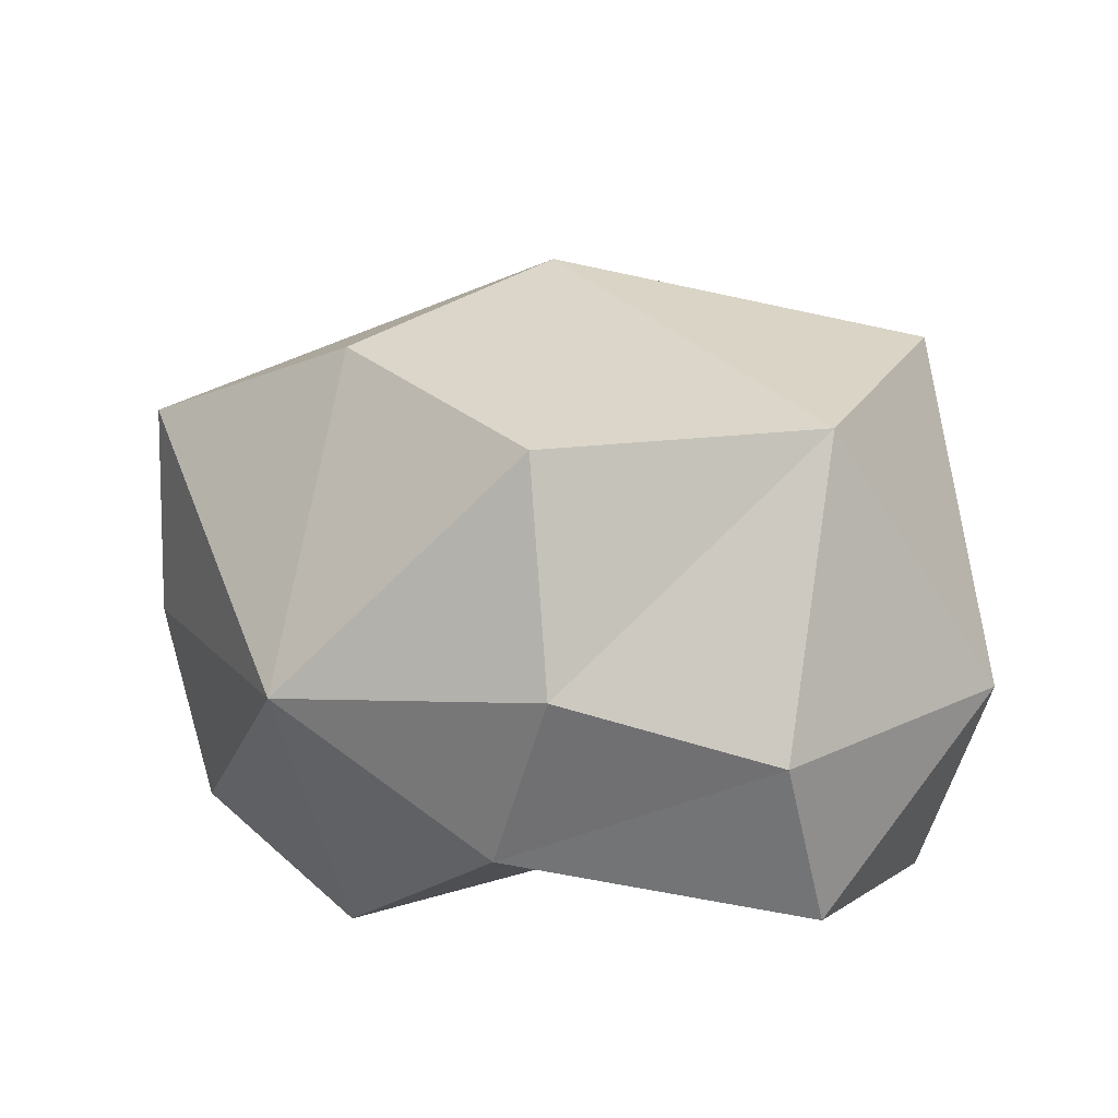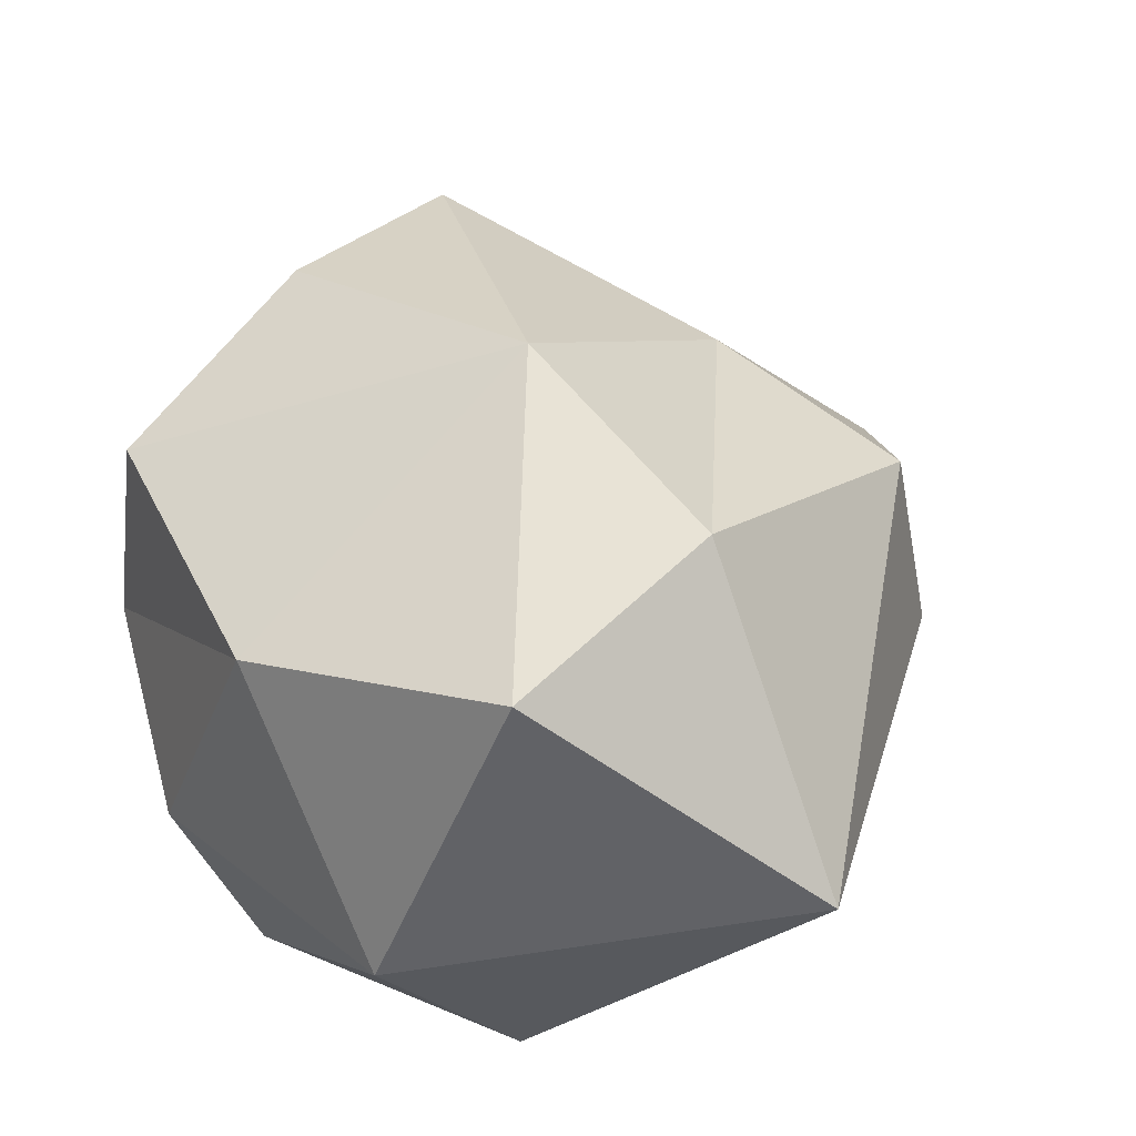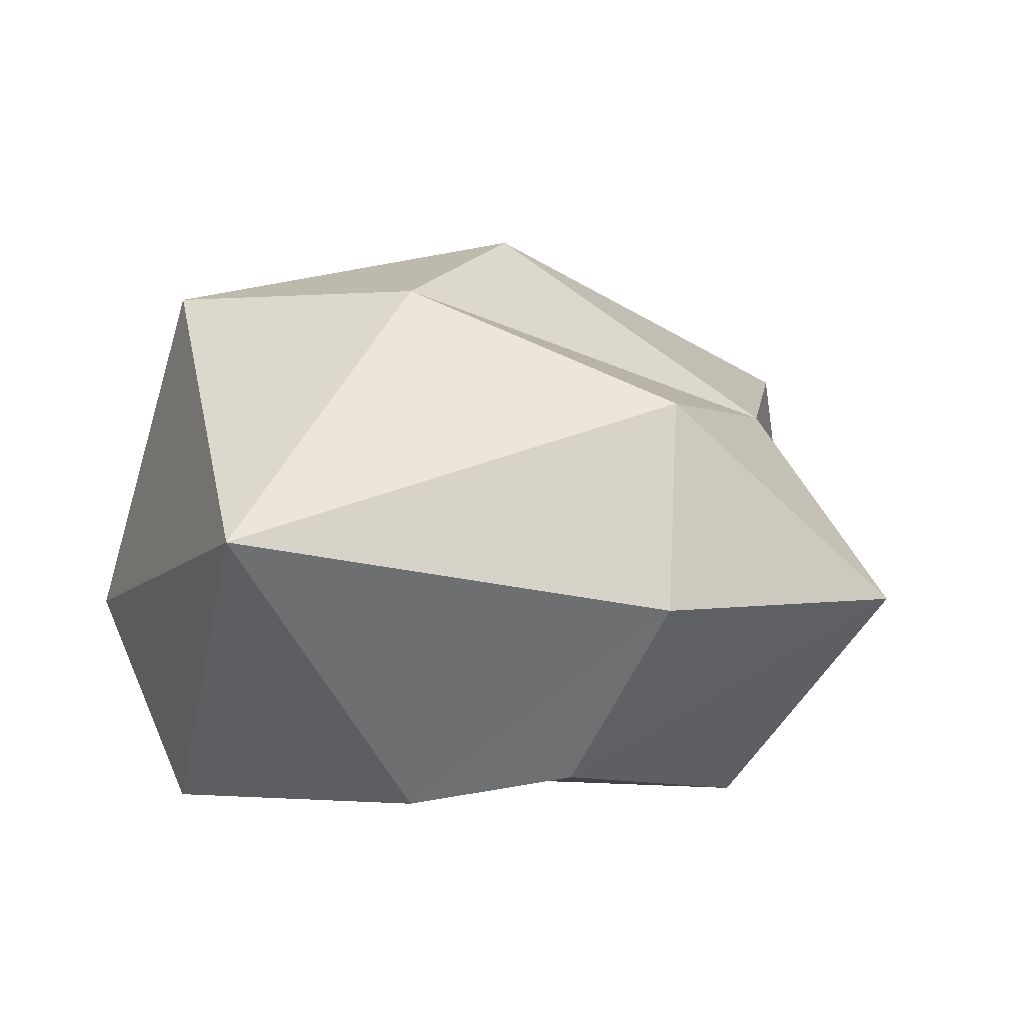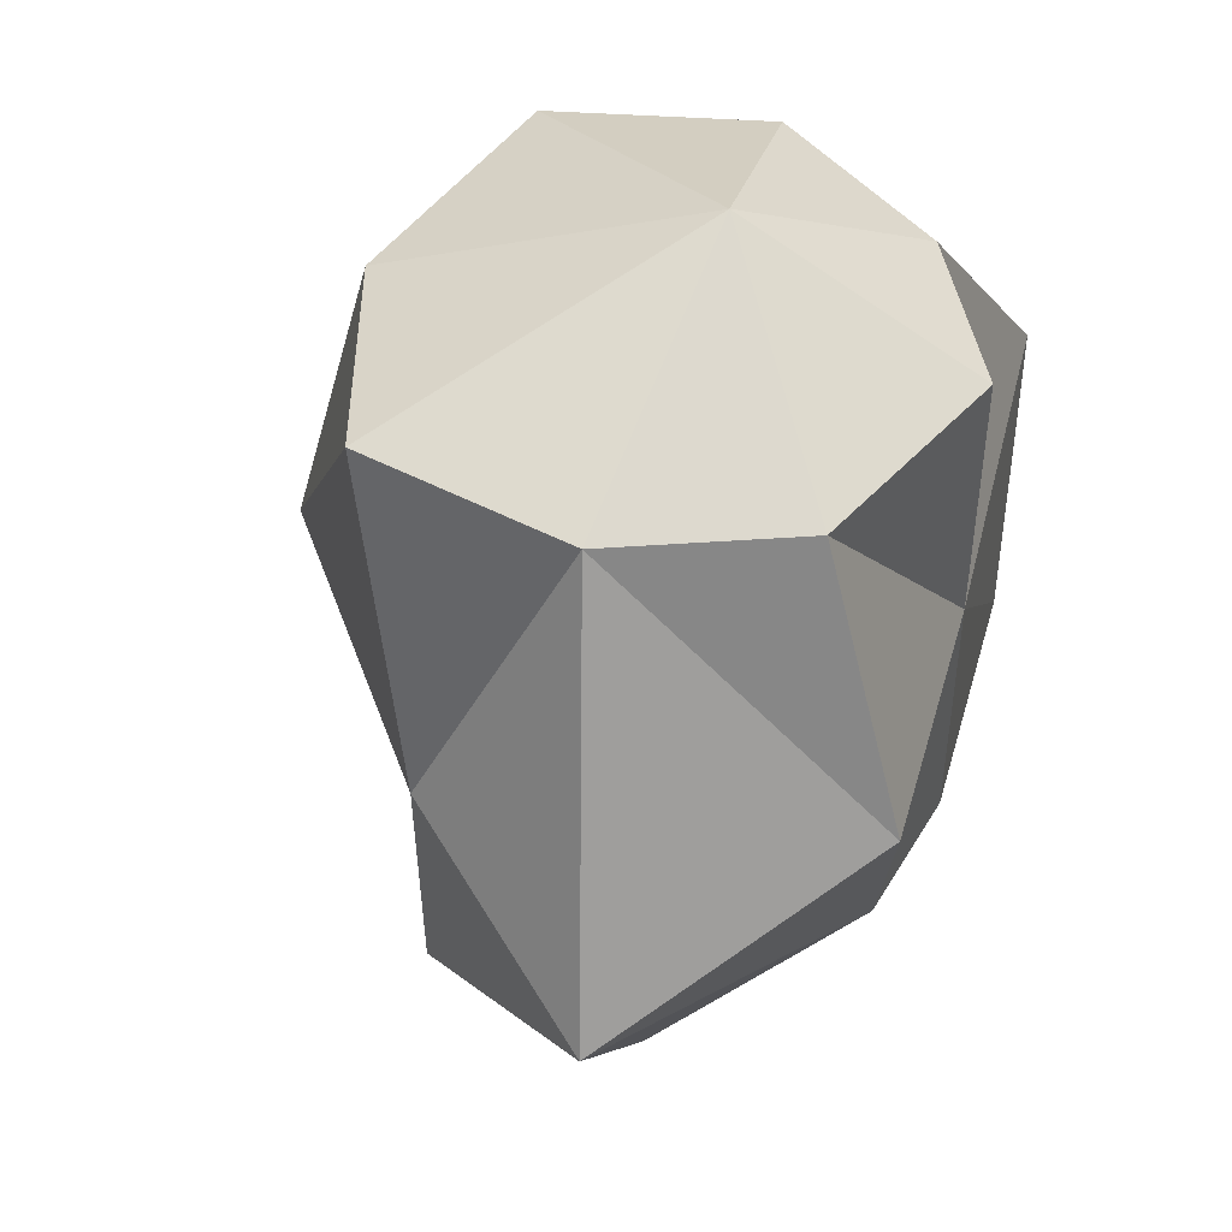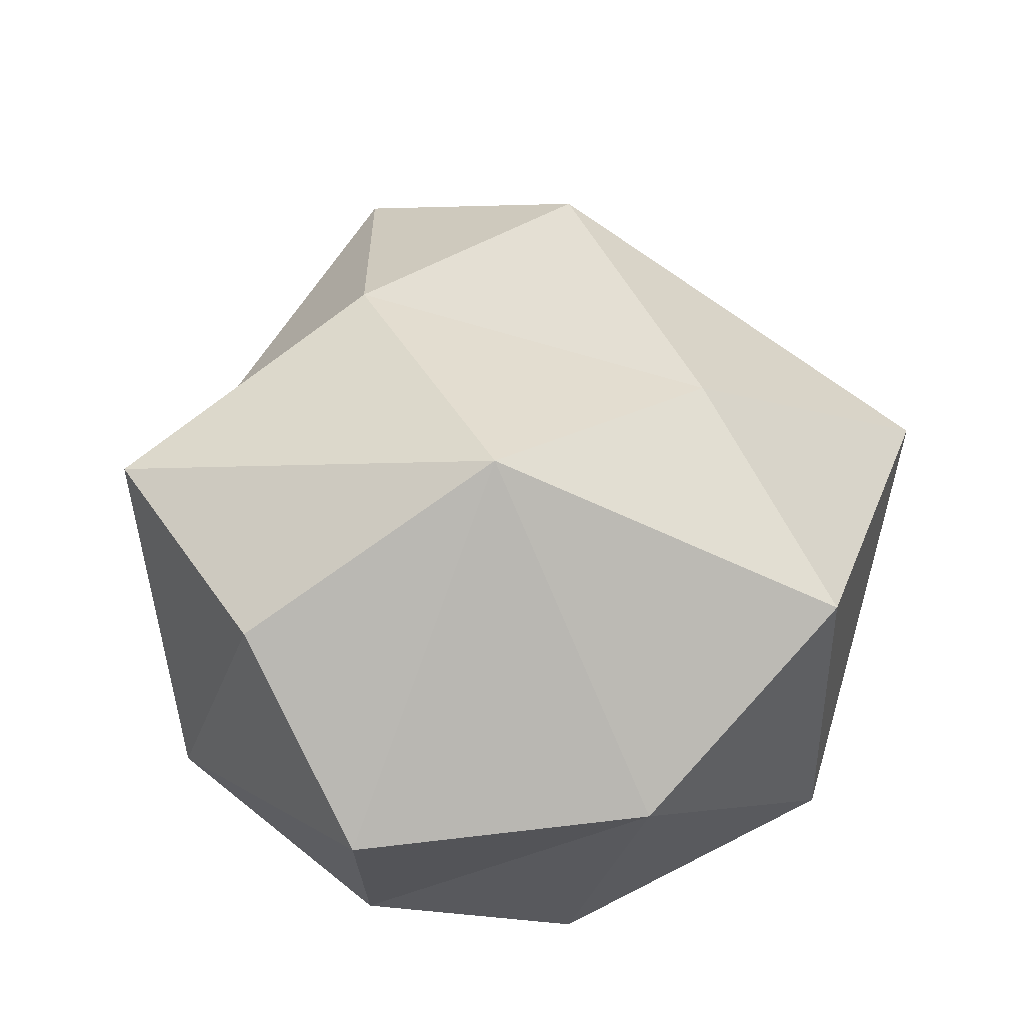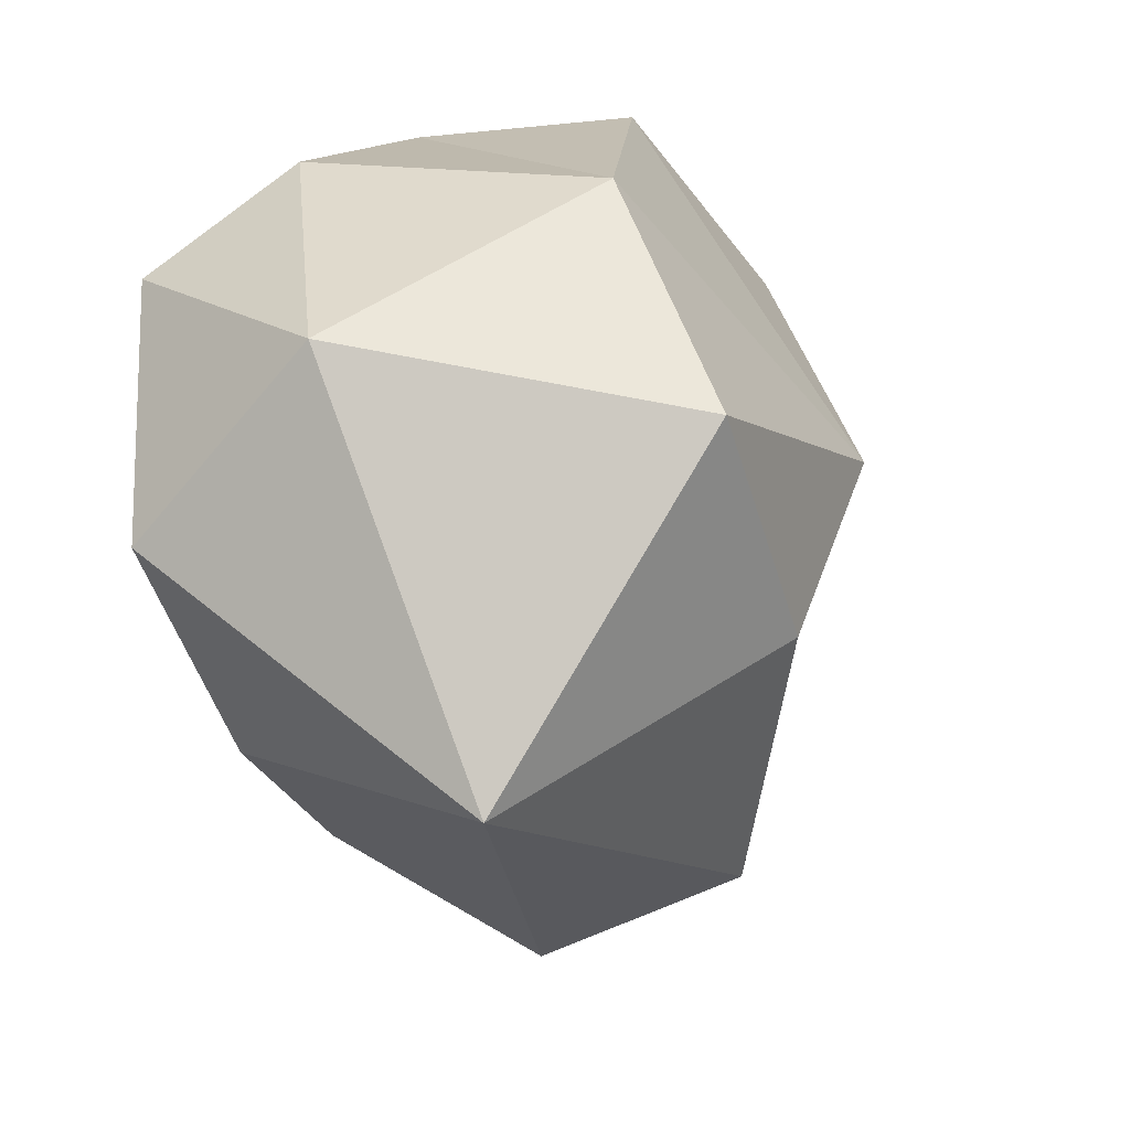
<metadata>
{"format":"obj","ext":"obj","renderer":"f3d","projection":"perspective","resolution":1024,"background":"white","views":[{"elev":7.2,"azim":42.1,"up":"+Y"},{"elev":48.2,"azim":131.6,"up":"+Y"},{"elev":-0.6,"azim":-159.6,"up":"+Y"},{"elev":47.4,"azim":-74.2,"up":"+Z"},{"elev":74.3,"azim":60.8,"up":"+Y"},{"elev":-47.9,"azim":106.2,"up":"+Z"}]}
</metadata>
<code>
o Cube
v 1 1.659 -1
v 1 -0.3413 -1
v 0.8693 1.356 1.024
v 0.6469 -0.03882 0.964
v -1.087 1.197 -1.033
v -0.6194 -0.2276 -0.8778
v -0.8856 1.408 1.101
v -0.7508 -0.003192 0.9957
v -1 -0.3413 0
v 1.31 1.39 -0.01897
v -1.152 1.183 -0.09936
v 1.326 -0.3009 0.03793
v 0 -0.3413 -1
v 0 1.659 1
v 0 -0.3413 1
v 0 1.659 -1
v 0 -0.3413 0
v -0.05802 1.947 -0.114
v 1.486 0.4282 -0.7686
v -1 0.6587 1
v 0.9839 0.5527 1.062
v -1.115 0.4282 -1.207
v 1.427 0.2908 0.3701
v -1.756 0.4592 -0.4304
v 0.3428 0.6789 -1.897
v 0.06598 0.5083 1.437
f 18 7 14
f 26 7 20
f 24 5 22
f 17 4 15
f 10 21 23
f 25 1 19
f 19 10 23
f 2 17 13
f 20 11 24
f 16 11 18
f 1 18 10
f 6 17 9
f 5 25 22
f 17 8 9
f 3 26 21
f 18 3 10
f 4 26 15
f 22 13 6
f 20 9 8
f 19 12 2
f 25 2 13
f 23 4 12
f 24 6 9
f 26 8 15
f 18 11 7
f 26 14 7
f 24 11 5
f 17 12 4
f 10 3 21
f 25 16 1
f 19 1 10
f 2 12 17
f 20 7 11
f 16 5 11
f 1 16 18
f 6 13 17
f 5 16 25
f 17 15 8
f 3 14 26
f 18 14 3
f 4 21 26
f 22 25 13
f 20 24 9
f 19 23 12
f 25 19 2
f 23 21 4
f 24 22 6
f 26 20 8

</code>
